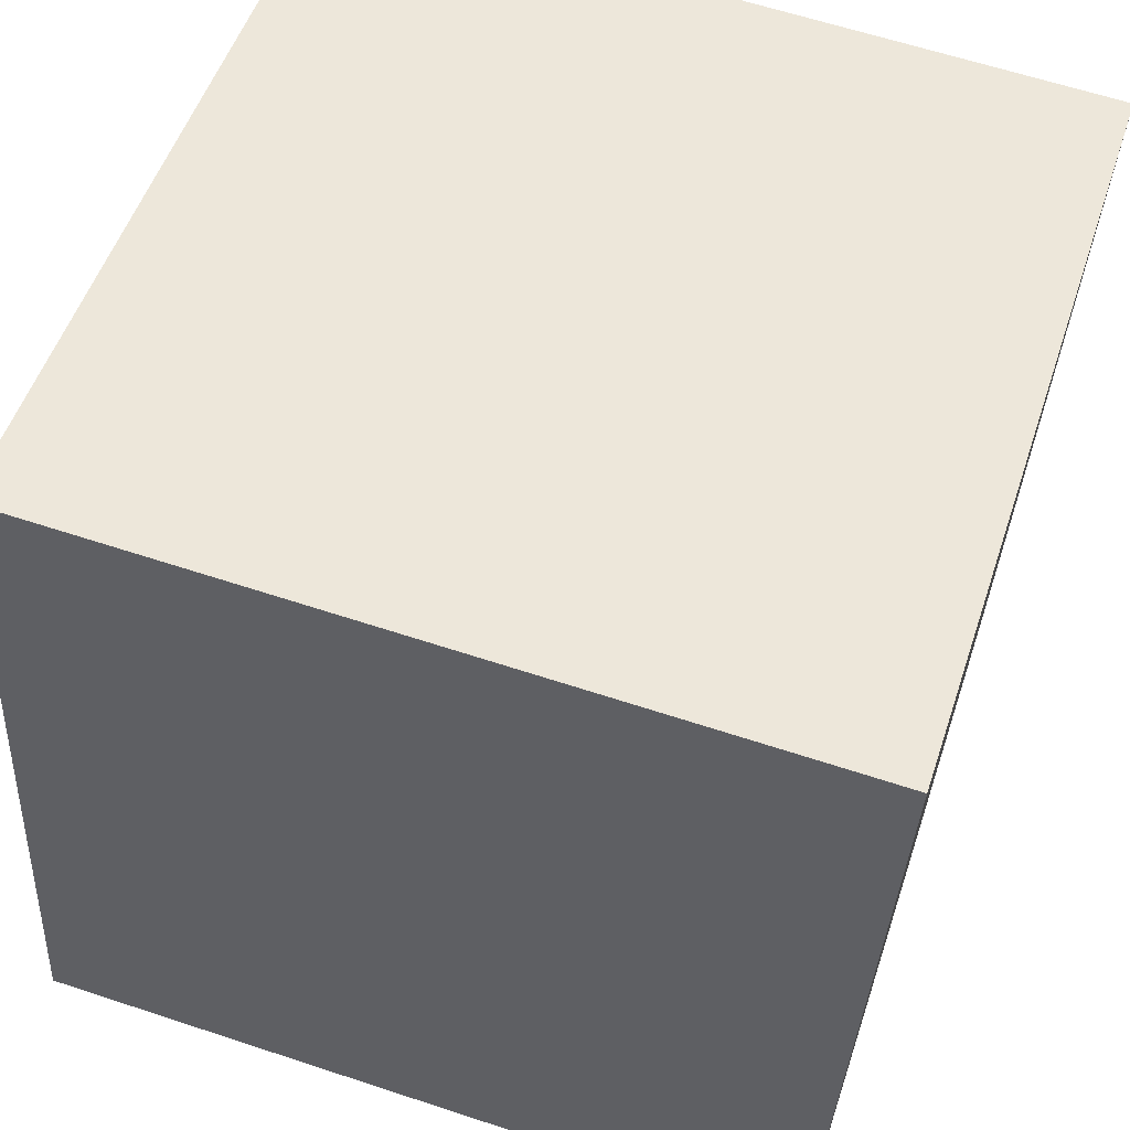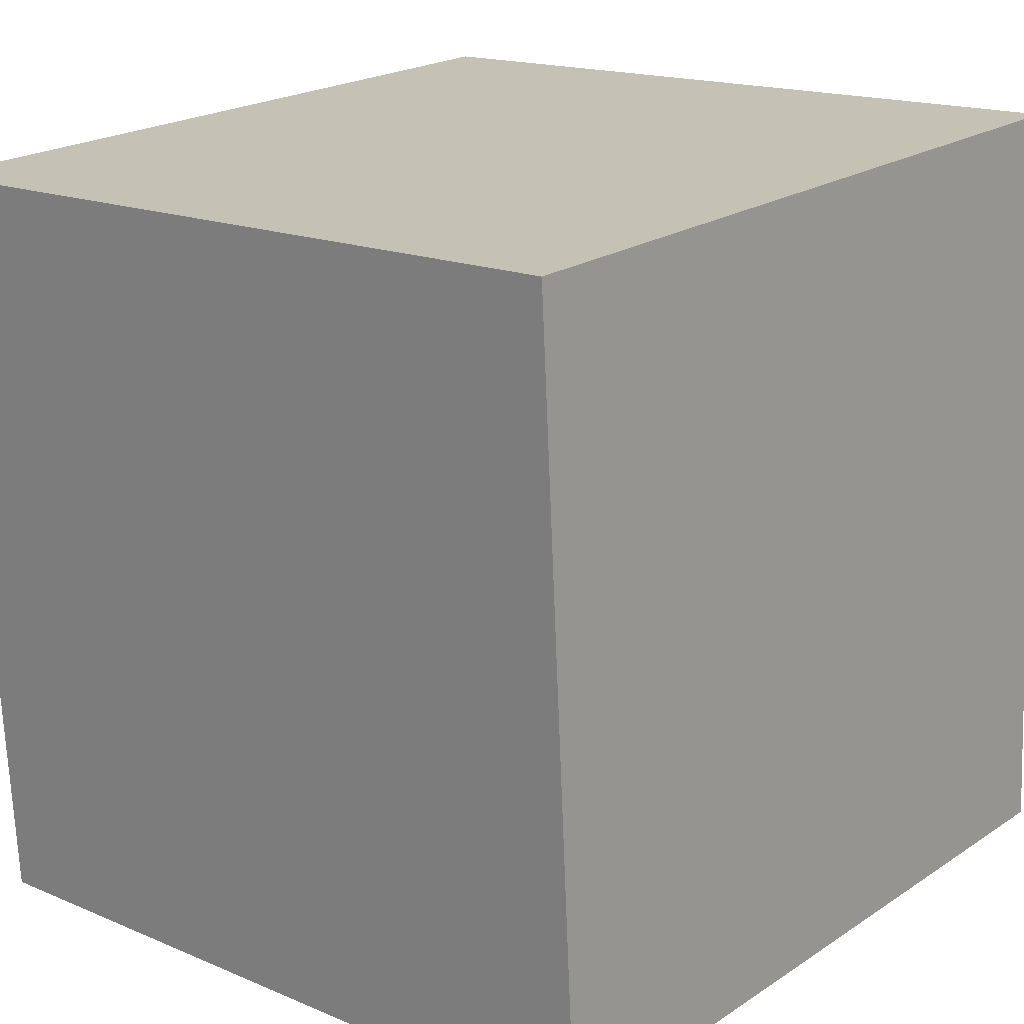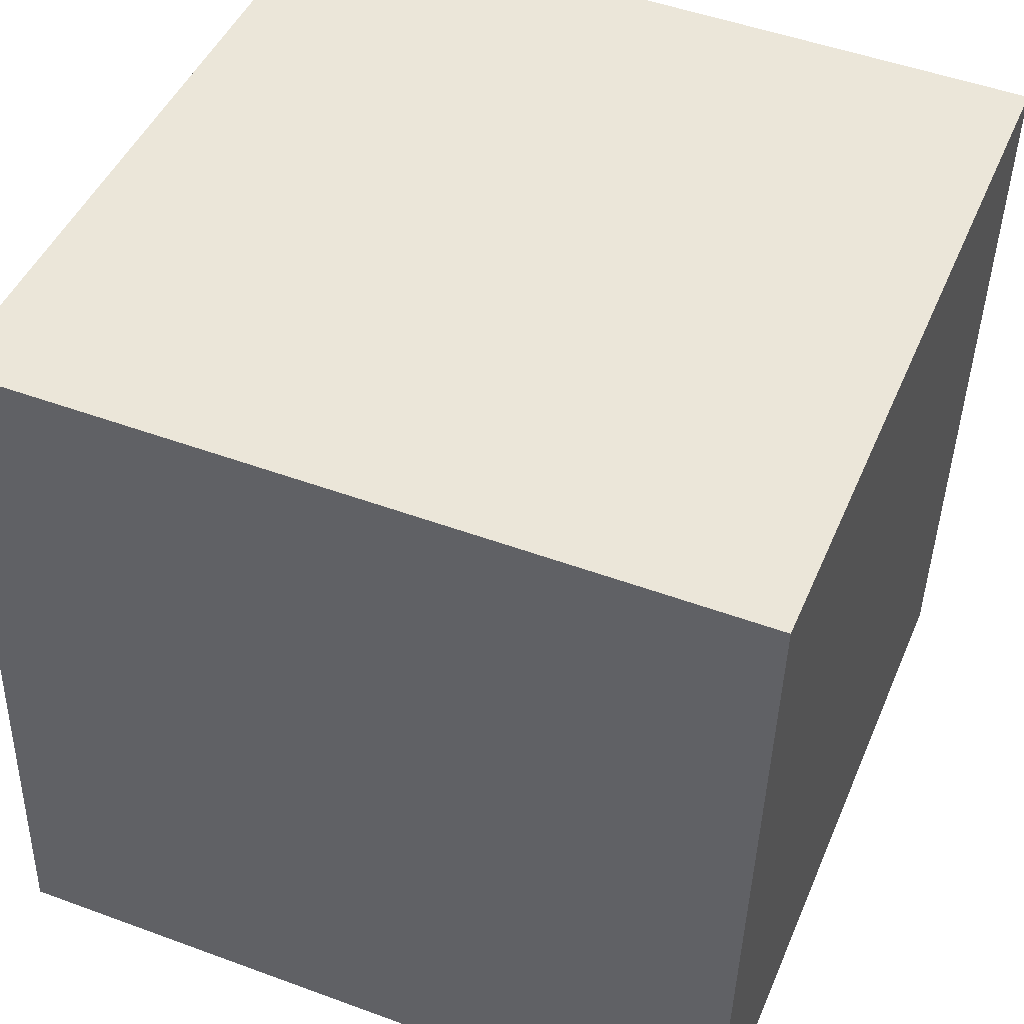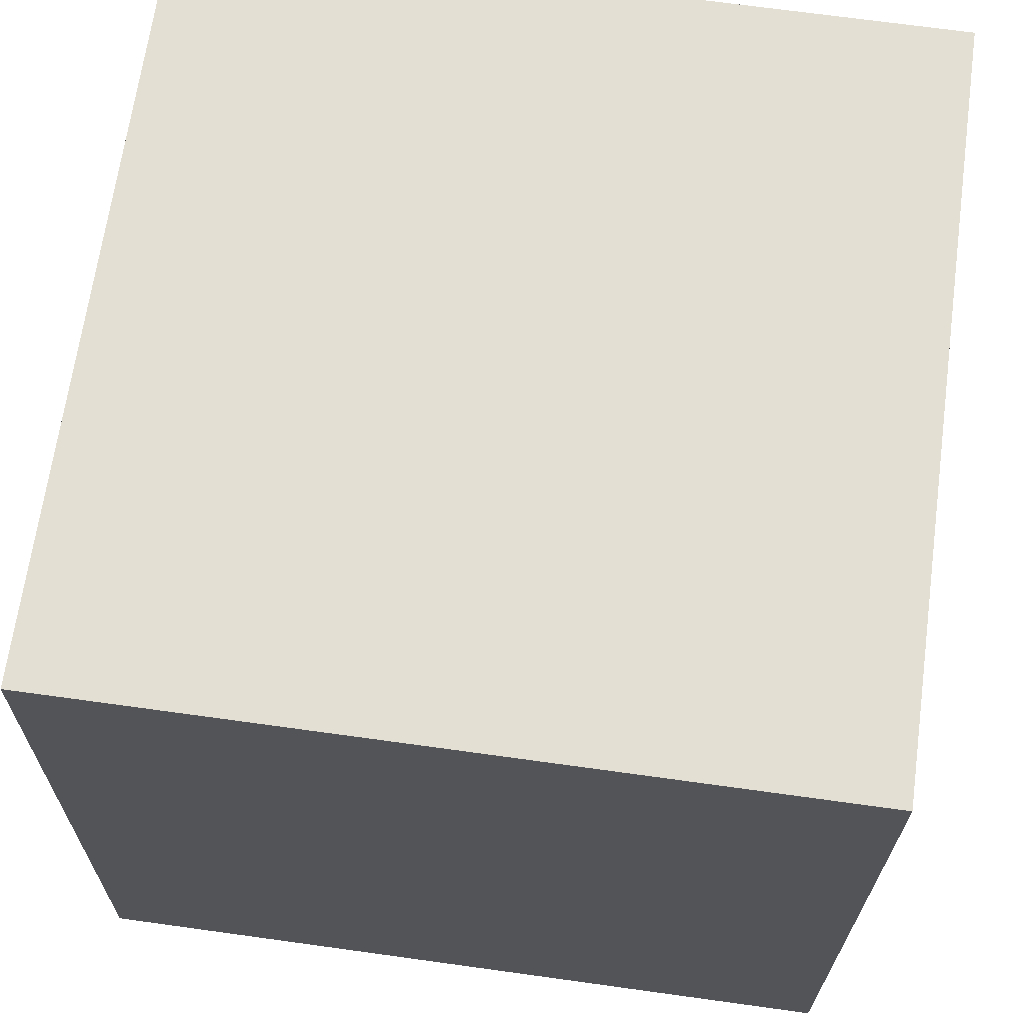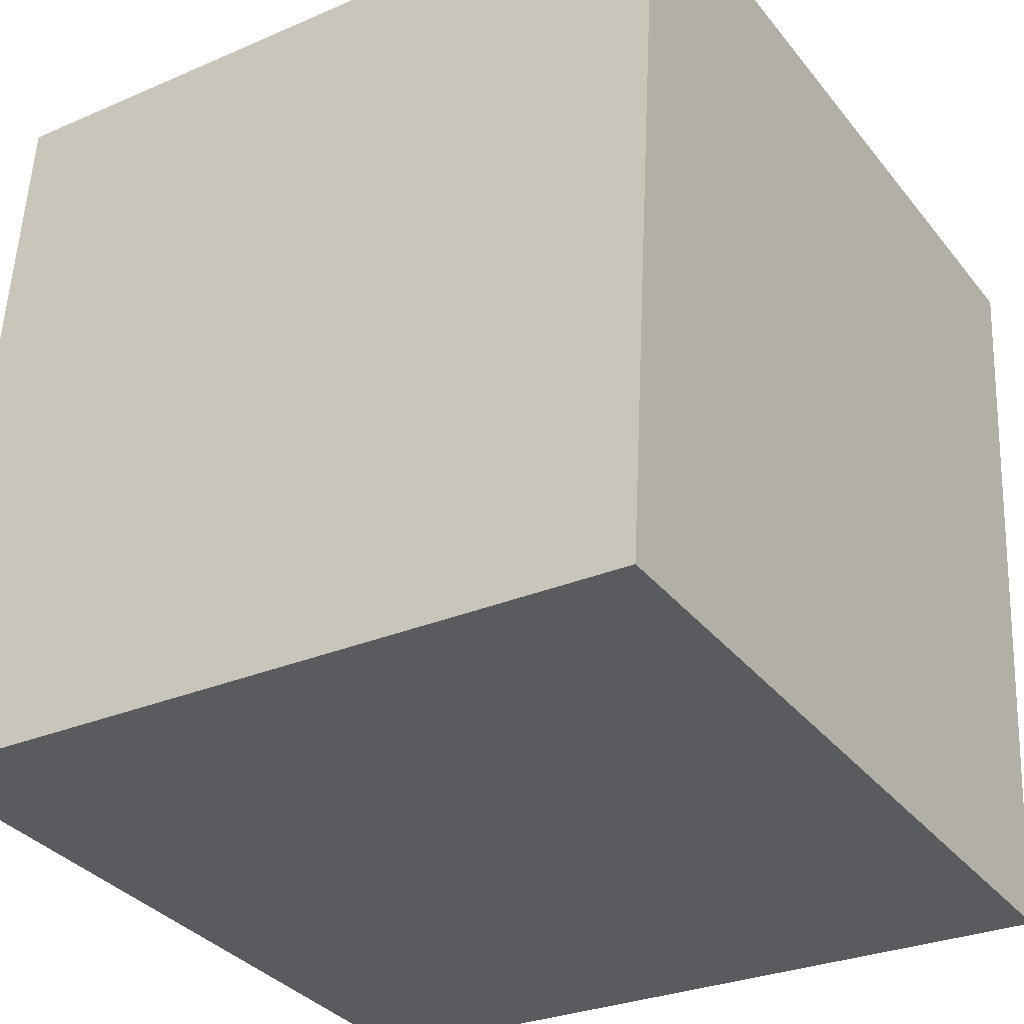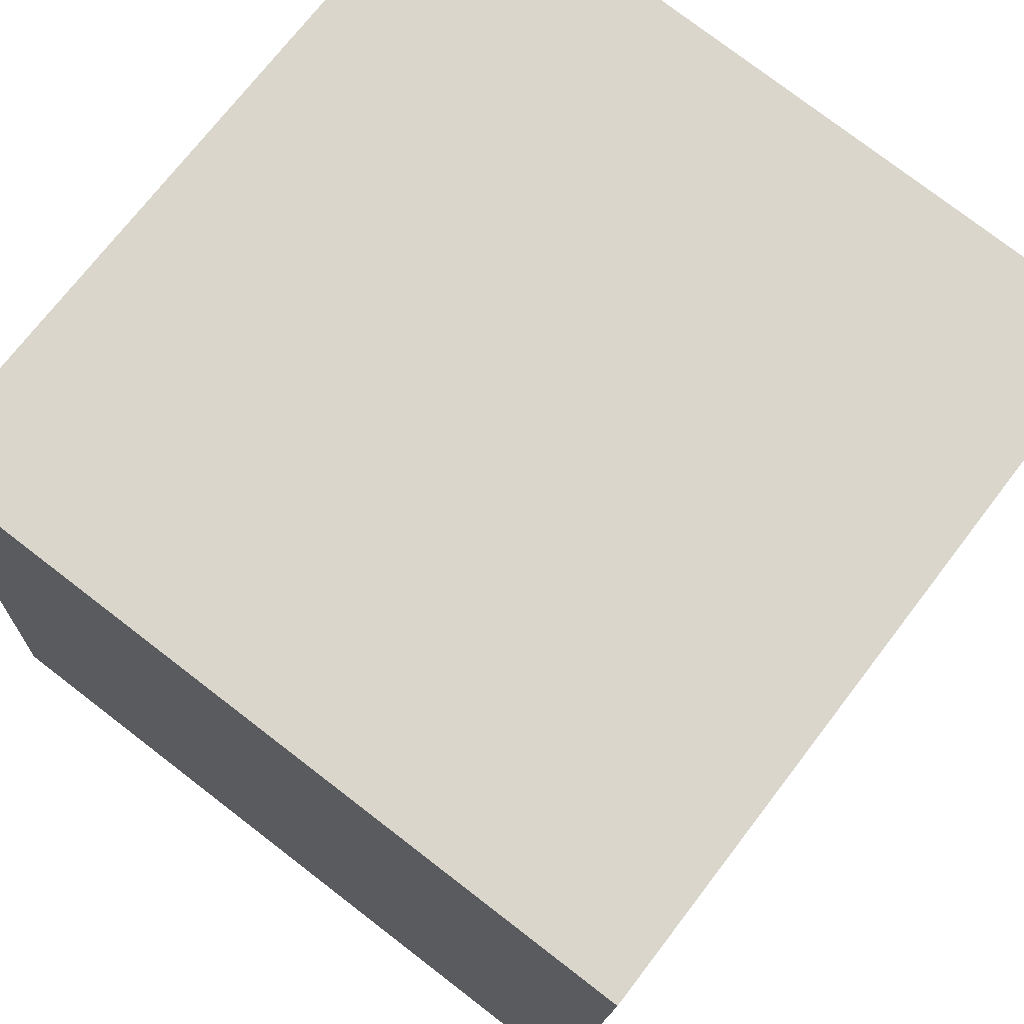
<metadata>
{"format":"obj","ext":"obj","renderer":"f3d","projection":"perspective","resolution":1024,"background":"white","views":[{"elev":52.0,"azim":-71.8,"up":"+Y"},{"elev":21.6,"azim":130.8,"up":"+Y"},{"elev":49.0,"azim":-157.9,"up":"+Y"},{"elev":70.1,"azim":-171.9,"up":"+Z"},{"elev":-34.7,"azim":-57.2,"up":"+Y"},{"elev":71.8,"azim":-52.6,"up":"+Y"}]}
</metadata>
<code>
v 0.7208 0.3228 -0.2913
v 0.7191 0.7222 -0.268
v 0.7192 0.6988 0.1313
v 0.7208 0.3228 -0.2913
v 0.7192 0.6988 0.1313
v 0.7209 0.2995 0.108
v 0.3208 0.3212 -0.2913
v 0.3209 0.2978 0.108
v 0.3192 0.6972 0.1313
v 0.3208 0.3212 -0.2913
v 0.3192 0.6972 0.1313
v 0.3191 0.7205 -0.268
v 0.7208 0.3228 -0.2913
v 0.3208 0.3212 -0.2913
v 0.3191 0.7205 -0.268
v 0.7208 0.3228 -0.2913
v 0.3191 0.7205 -0.268
v 0.7191 0.7222 -0.268
v 0.7191 0.7222 -0.268
v 0.3191 0.7205 -0.268
v 0.3192 0.6972 0.1313
v 0.7191 0.7222 -0.268
v 0.3192 0.6972 0.1313
v 0.7192 0.6988 0.1313
v 0.7192 0.6988 0.1313
v 0.3192 0.6972 0.1313
v 0.3209 0.2978 0.108
v 0.7192 0.6988 0.1313
v 0.3209 0.2978 0.108
v 0.7209 0.2995 0.108
v 0.3208 0.3212 -0.2913
v 0.7208 0.3228 -0.2913
v 0.7209 0.2995 0.108
v 0.3208 0.3212 -0.2913
v 0.7209 0.2995 0.108
v 0.3209 0.2978 0.108
f 1 2 3
f 4 5 6
f 7 8 9
f 10 11 12
f 13 14 15
f 16 17 18
f 19 20 21
f 22 23 24
f 25 26 27
f 28 29 30
f 31 32 33
f 34 35 36

</code>
